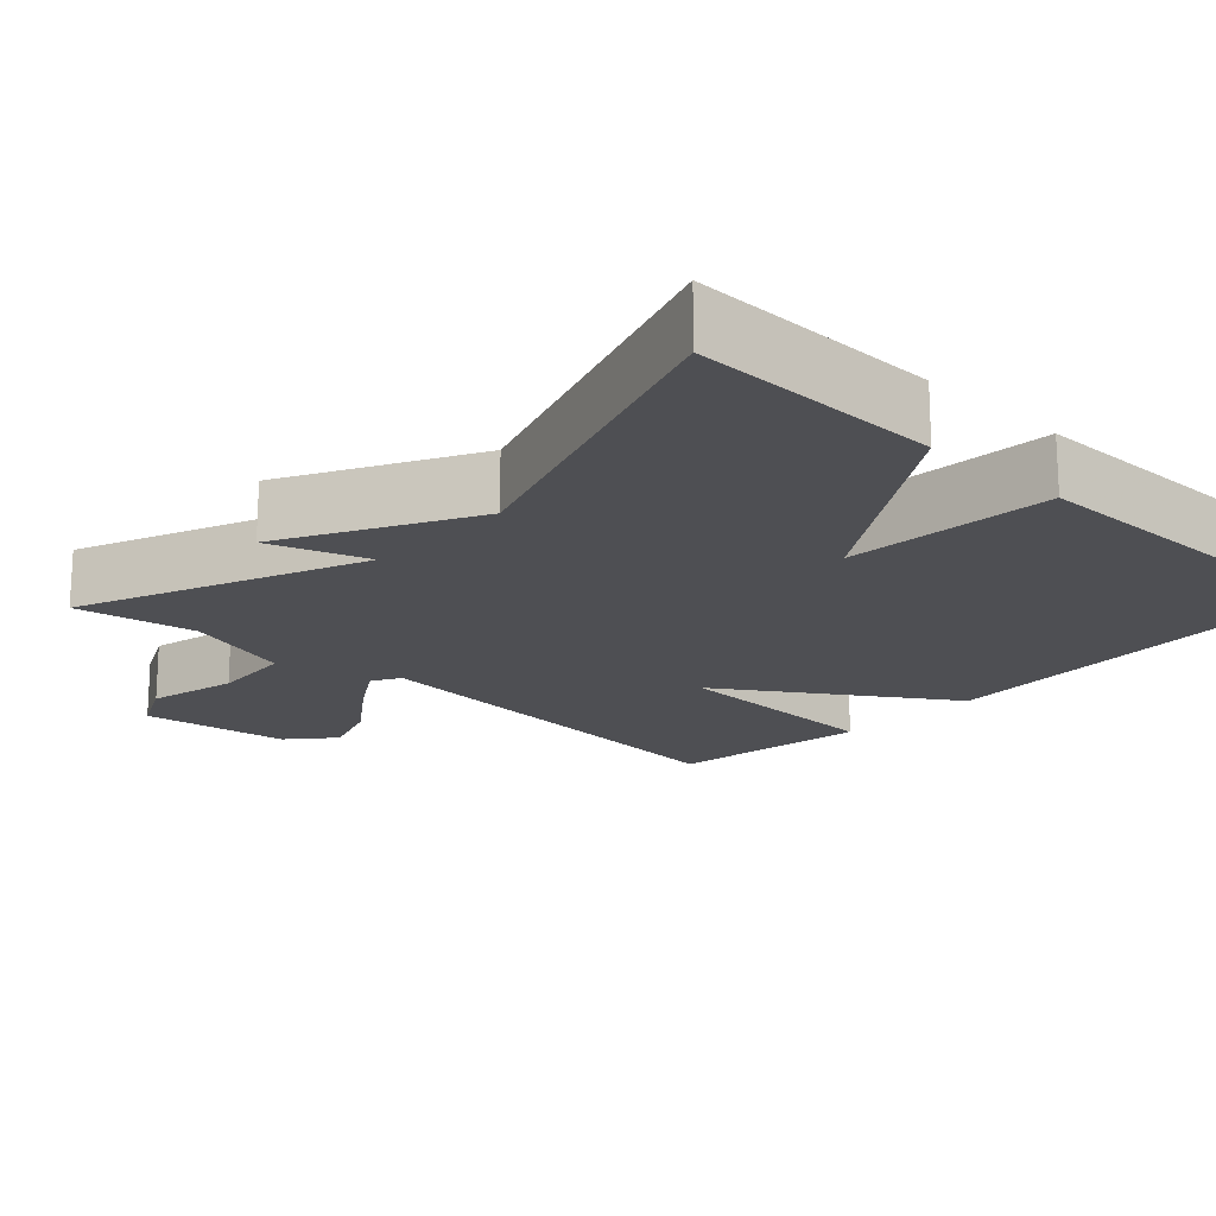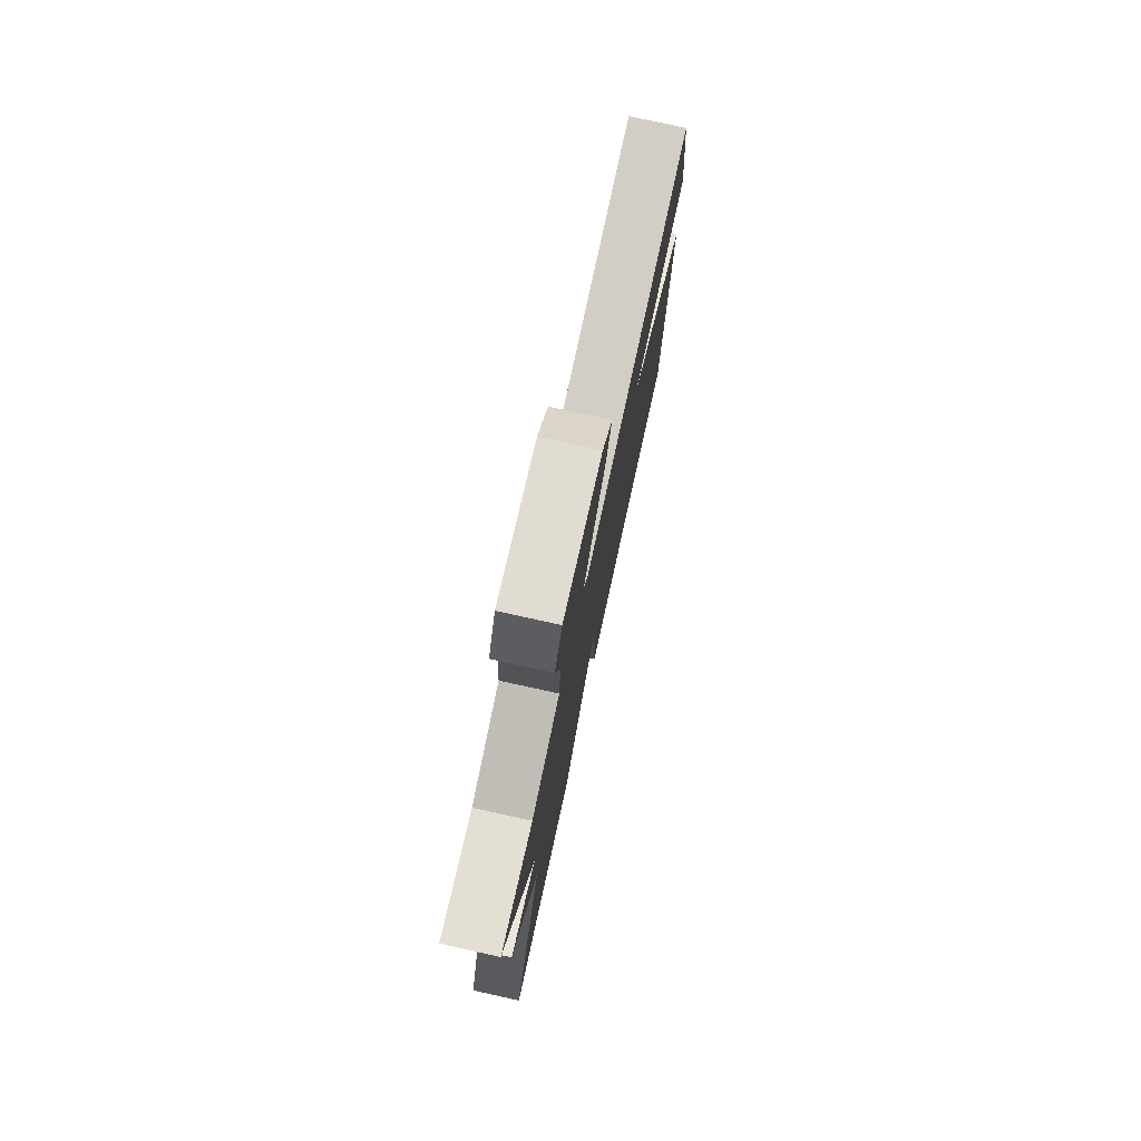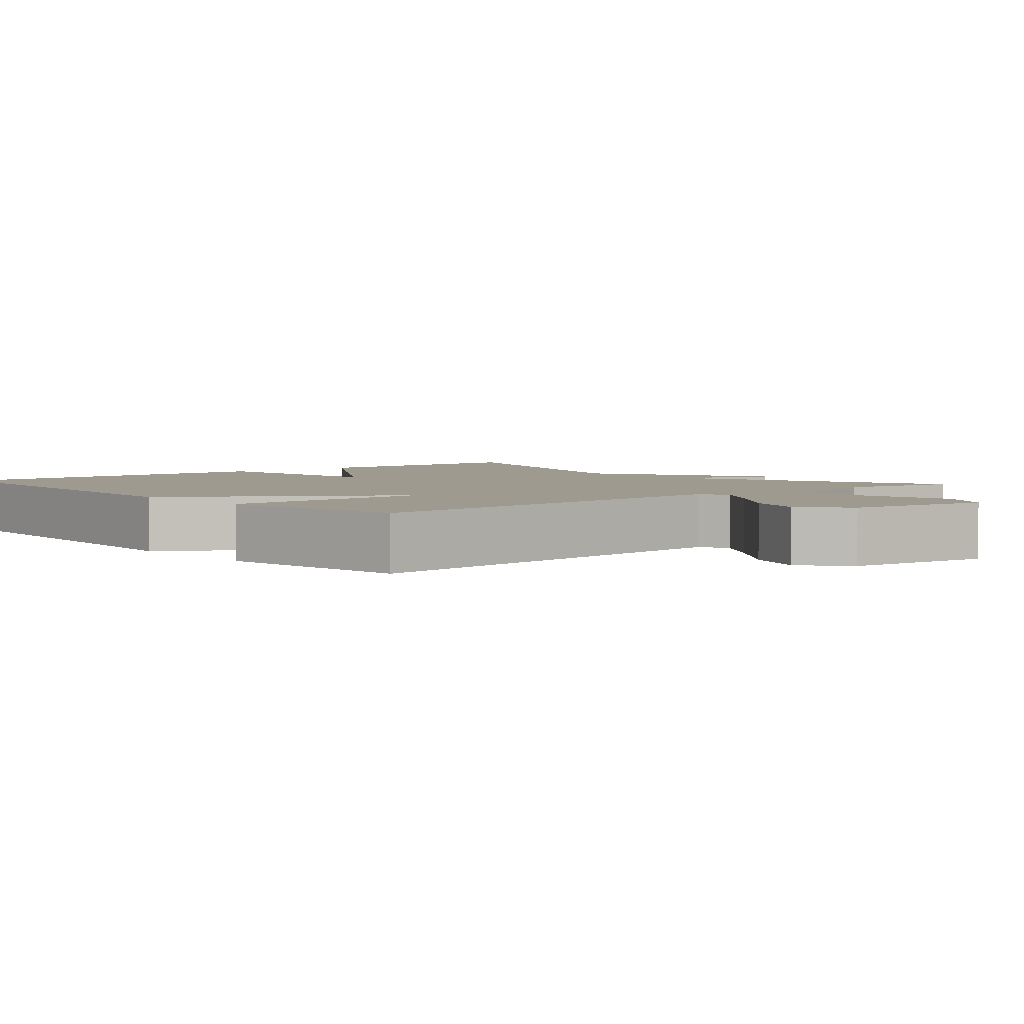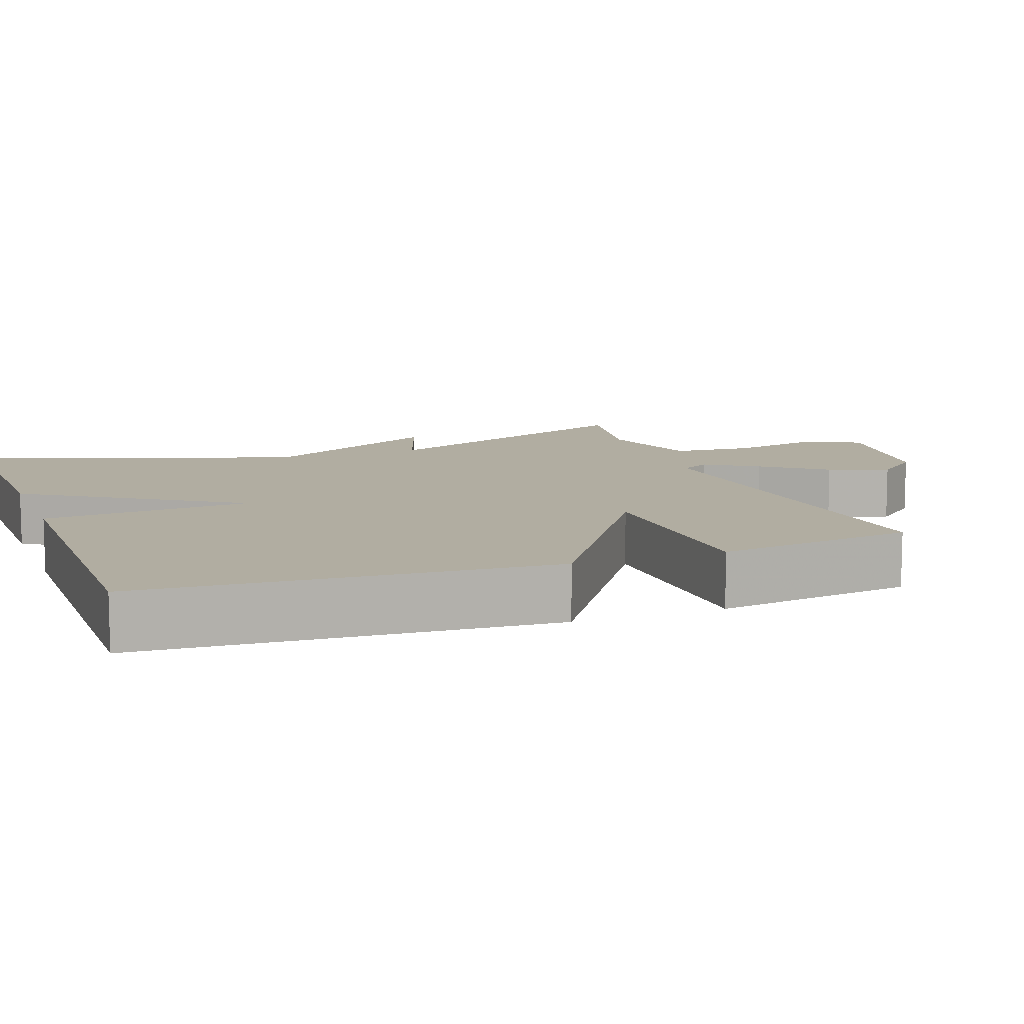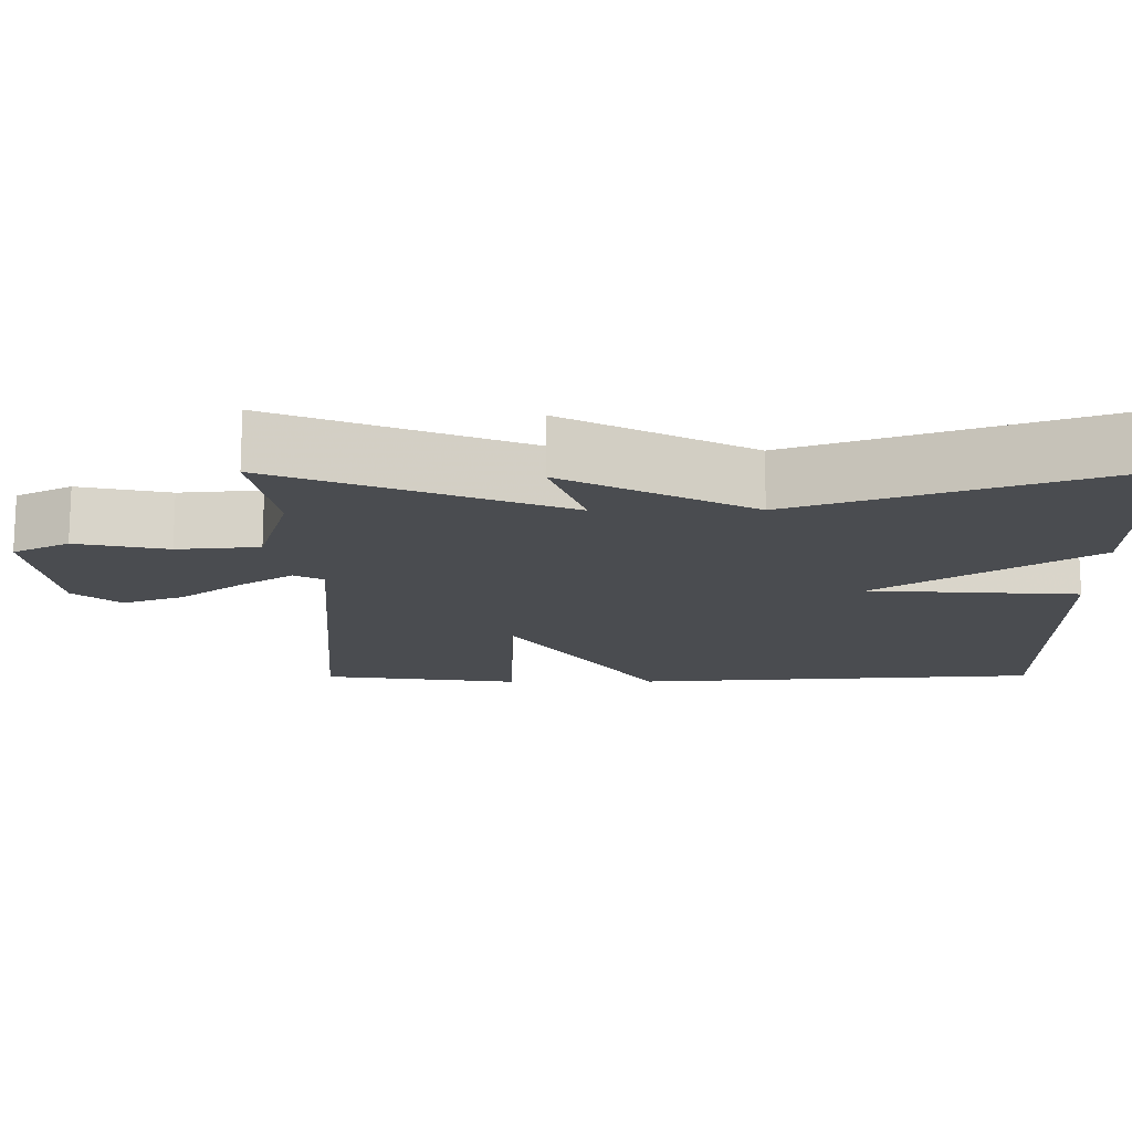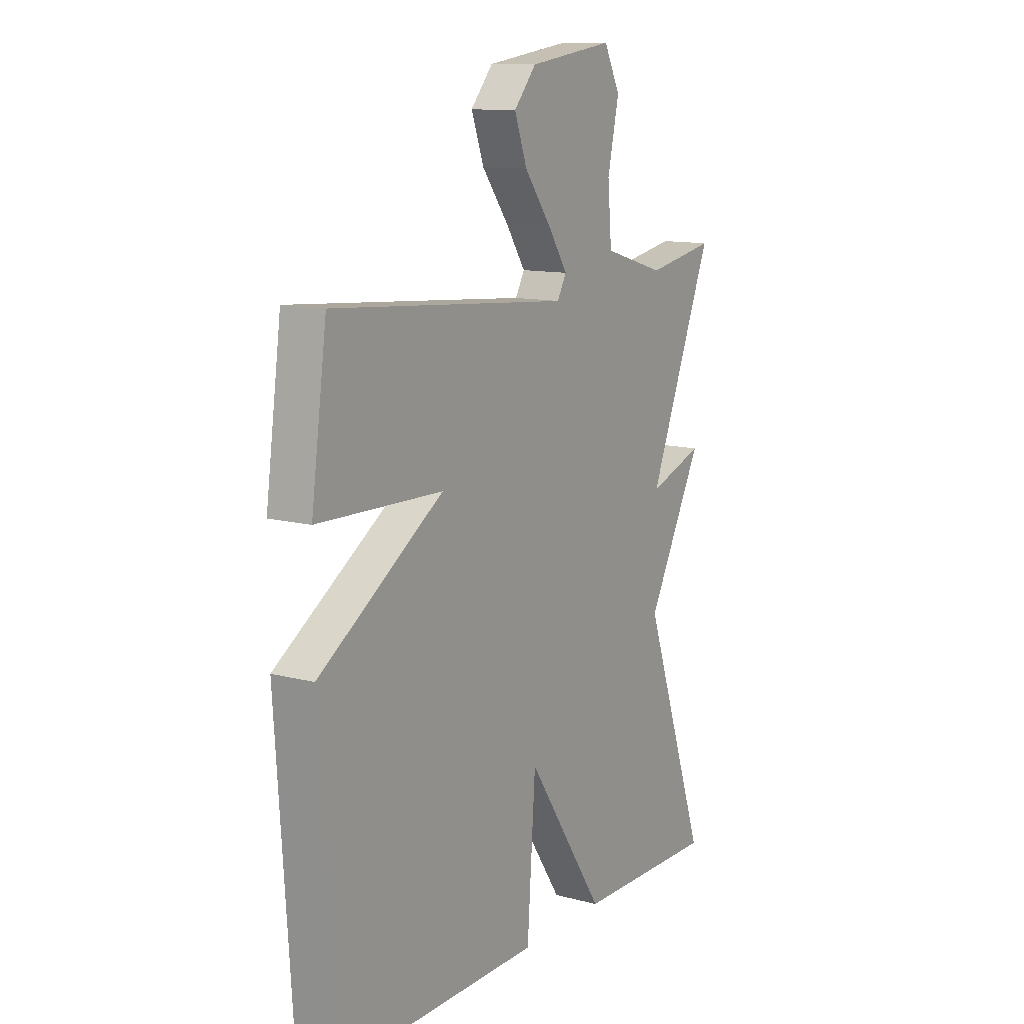
<metadata>
{"format":"obj","ext":"obj","renderer":"f3d","projection":"perspective","resolution":1024,"background":"white","views":[{"elev":-18.2,"azim":136.5,"up":"+Y"},{"elev":77.6,"azim":102.4,"up":"+Z"},{"elev":3.6,"azim":-40.8,"up":"+Y"},{"elev":10.4,"azim":-110.4,"up":"+Y"},{"elev":-15.1,"azim":90.4,"up":"+Y"},{"elev":12.1,"azim":-58.0,"up":"+Z"}]}
</metadata>
<code>
v -0.5 0.07 0.5
v 0.049 0.07 0.454
v 0.07 0.07 0.492
v 0.025 0.07 0.561
v -0.037 0.07 0.644
v -0.066 0.07 0.724
v -0.015 0.07 0.784
v 0.18 0.07 0.812
v 0.217 0.07 0.739
v 0.191 0.07 0.62
v 0.2 0.07 0.513
v 0.342 0.07 0.471
v 0.5 0.07 0.5
v 0.351 0.07 0.129
v 0.479 0.07 0.174
v 0.351 0.07 -0.071
v 0.5 0.07 -0.5
v 0.17 0.07 -0.496
v -0.011 0.07 -0.221
v -0.03 0.07 -0.496
v -0.5 0.07 -0.5
v -0.536 0.07 0.038
v -0.248 0.07 0.23
v -0.536 0.07 0.238
v -0.5 0 0.5
v 0.049 0 0.454
v 0.07 0 0.492
v 0.025 0 0.561
v -0.037 0 0.644
v -0.066 0 0.724
v -0.015 0 0.784
v 0.18 0 0.812
v 0.217 0 0.739
v 0.191 0 0.62
v 0.2 0 0.513
v 0.342 0 0.471
v 0.5 0 0.5
v 0.351 0 0.129
v 0.479 0 0.174
v 0.351 0 -0.071
v 0.5 0 -0.5
v 0.17 0 -0.496
v -0.011 0 -0.221
v -0.03 0 -0.496
v -0.5 0 -0.5
v -0.536 0 0.038
v -0.248 0 0.23
v -0.536 0 0.238
f 23 24 1 2
f 21 22 23
f 20 21 23
f 19 20 23
f 19 23 2
f 18 19 2
f 17 18 2
f 16 17 2
f 14 15 16
f 14 16 2 3
f 12 13 14
f 14 3 4
f 12 14 4
f 11 12 4
f 5 6 7
f 4 5 7
f 11 4 7
f 10 11 7
f 7 8 9 10
f 26 25 48 47
f 47 46 45
f 47 45 44
f 47 44 43
f 26 47 43
f 26 43 42
f 26 42 41
f 26 41 40
f 40 39 38
f 27 26 40 38
f 38 37 36
f 28 27 38
f 28 38 36
f 28 36 35
f 31 30 29
f 31 29 28
f 31 28 35
f 31 35 34
f 34 33 32 31
f 1 25 26 2
f 2 26 27 3
f 3 27 28 4
f 4 28 29 5
f 5 29 30 6
f 6 30 31 7
f 7 31 32 8
f 8 32 33 9
f 9 33 34 10
f 10 34 35 11
f 11 35 36 12
f 12 36 37 13
f 13 37 38 14
f 14 38 39 15
f 15 39 40 16
f 16 40 41 17
f 17 41 42 18
f 18 42 43 19
f 19 43 44 20
f 20 44 45 21
f 21 45 46 22
f 22 46 47 23
f 23 47 48 24
f 24 48 25 1

</code>
